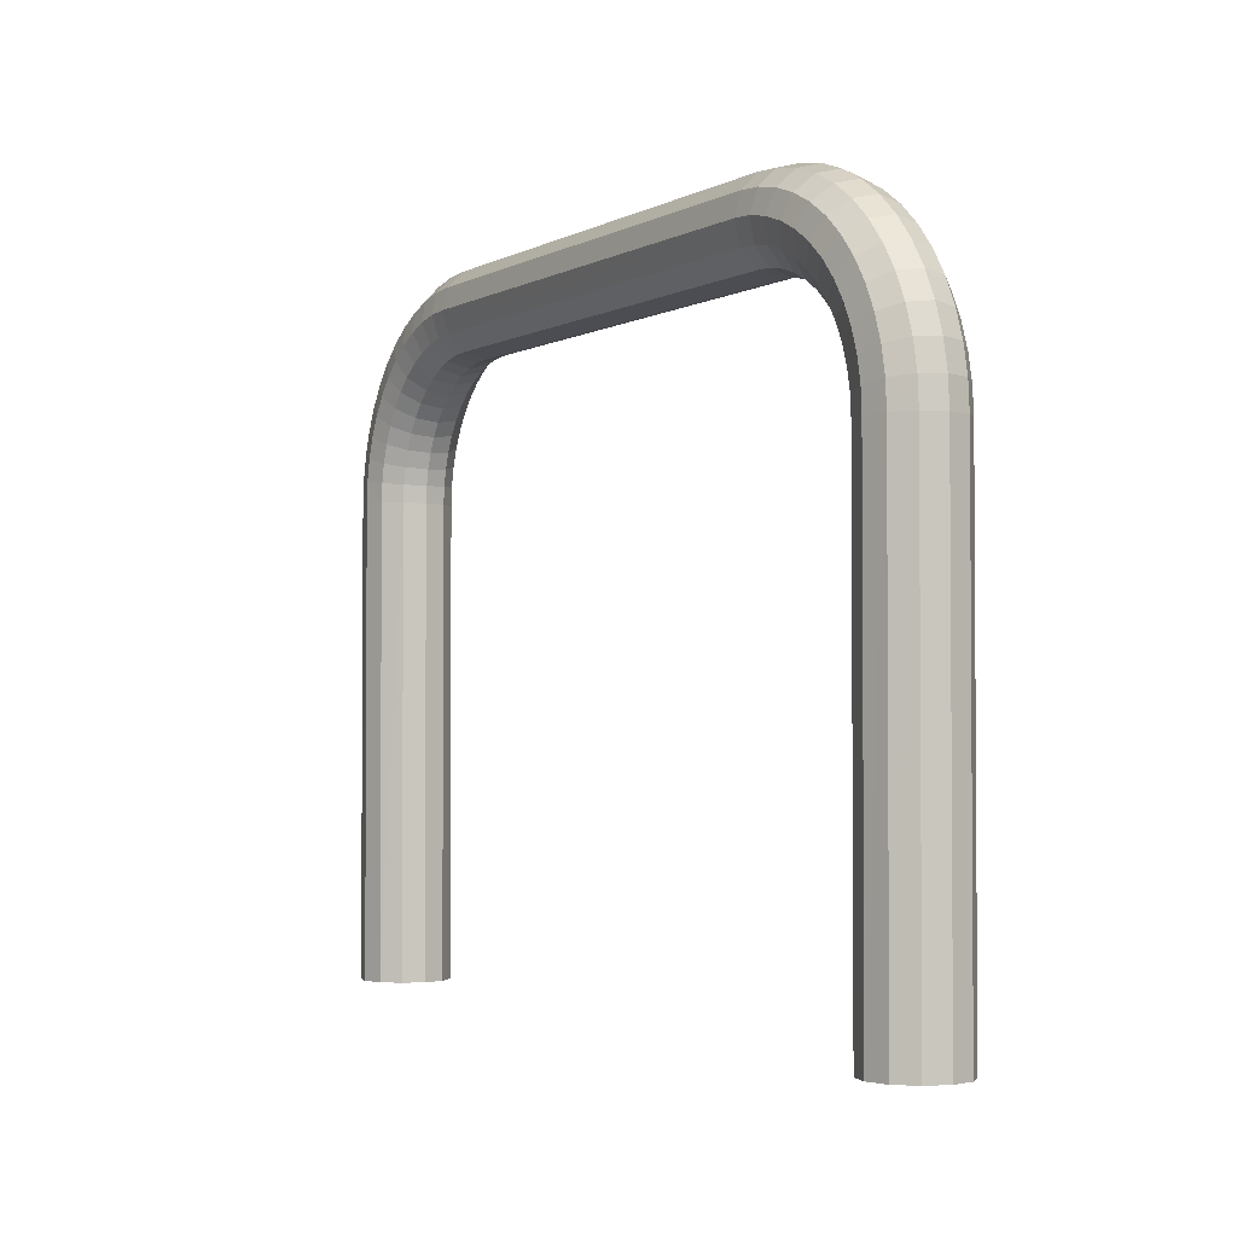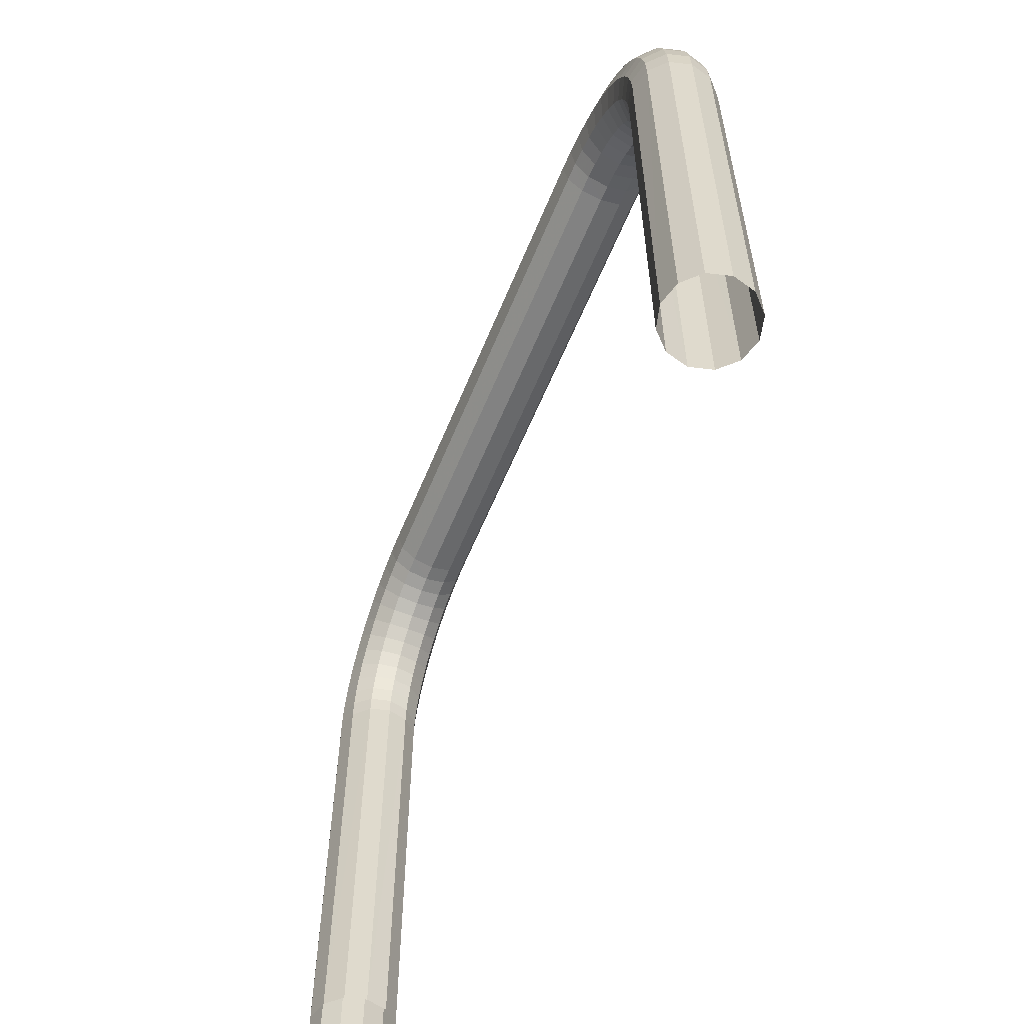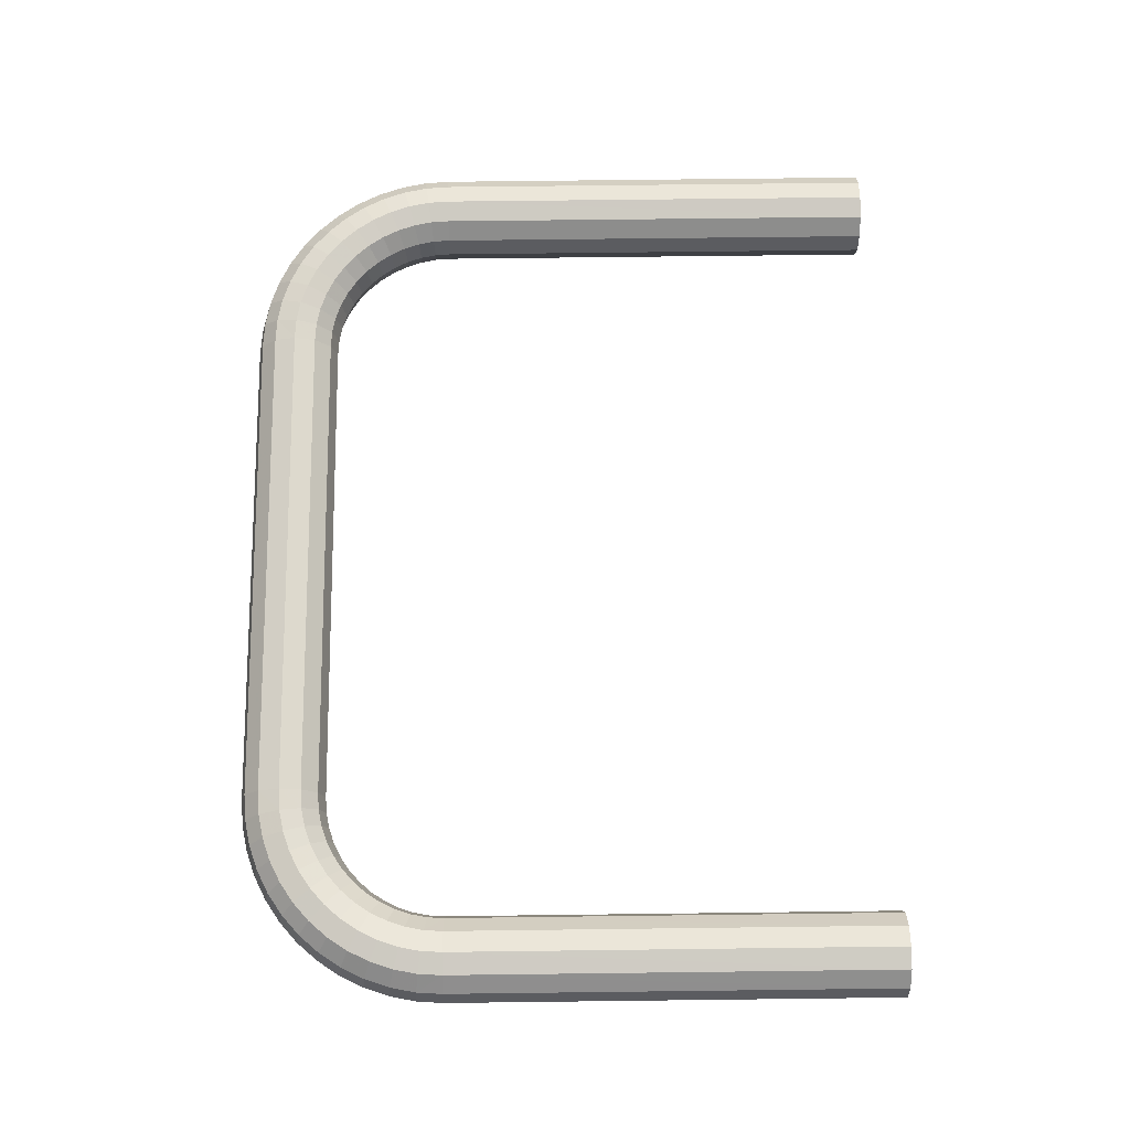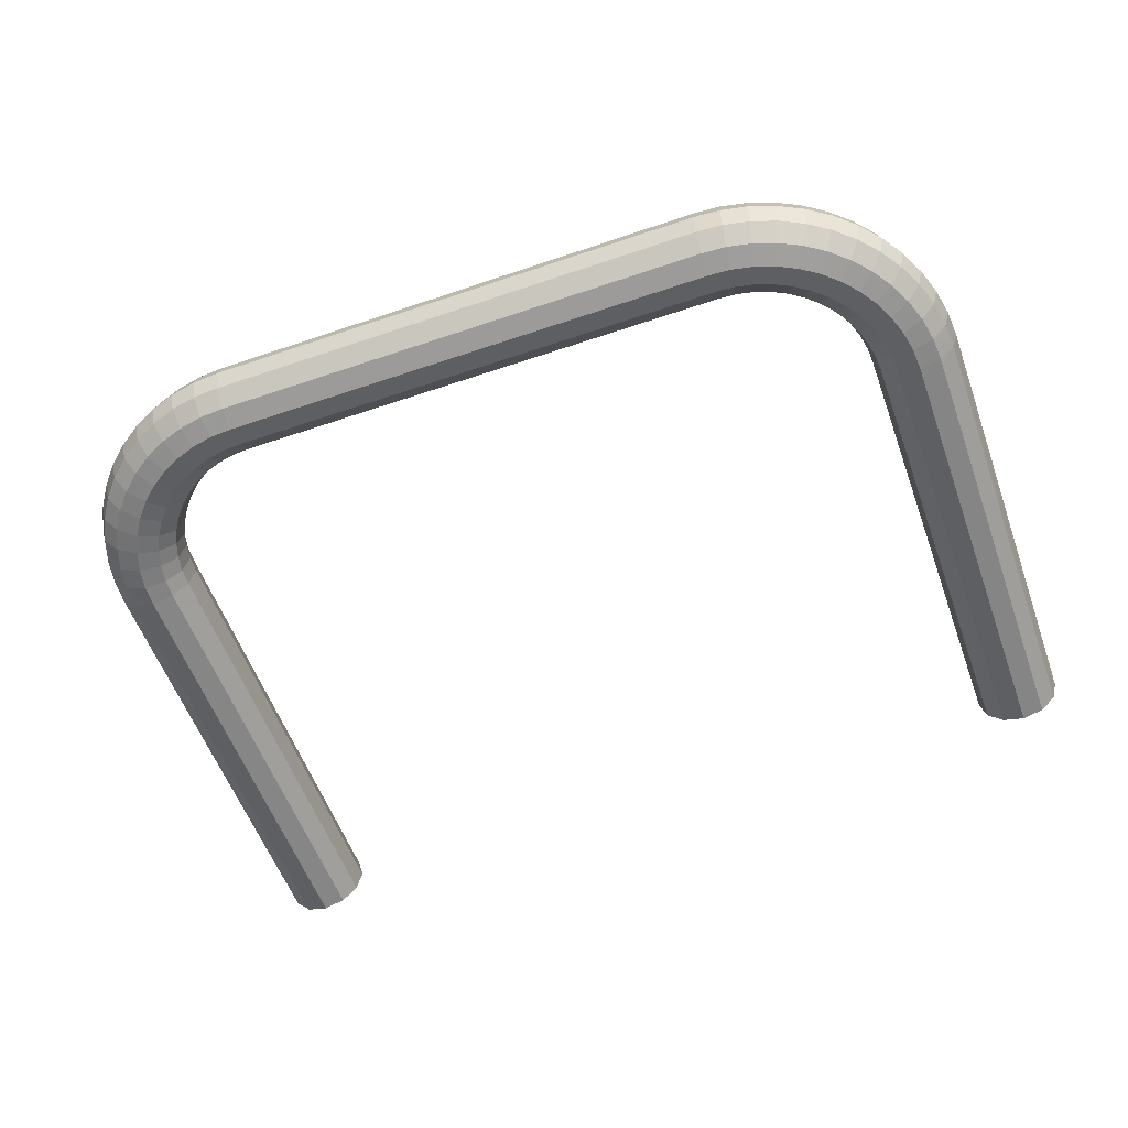
<metadata>
{"format":"obj","ext":"obj","renderer":"f3d","projection":"perspective","resolution":1024,"background":"white","views":[{"elev":-2.4,"azim":60.3,"up":"+Y"},{"elev":-57.9,"azim":68.0,"up":"+Y"},{"elev":70.3,"azim":-90.7,"up":"+Z"},{"elev":-56.6,"azim":-160.3,"up":"+Z"}]}
</metadata>
<code>
o gateLargeWide_teamBlue_Cube.358
v 2.173 5e-05 -0.1039
v 2.096 5e-05 -0.1795
v 1.993 5e-05 -0.2063
v 1.89 5e-05 -0.1778
v 1.815 5e-05 -0.1023
v 1.788 5e-05 0
v 1.815 5e-05 0.1023
v 1.89 5e-05 0.1778
v 1.993 5e-05 0.2063
v 2.096 5e-05 0.1795
v 2.173 5e-05 0.1039
v 2.201 5e-05 1e-06
v 2.201 2.203 1e-06
v 2.173 2.202 0.1037
v 2.097 2.201 0.1792
v 1.993 2.199 0.2063
v 1.89 2.198 0.1781
v 1.815 2.196 0.1025
v 1.788 2.196 0
v 1.815 2.196 -0.1025
v 1.89 2.198 -0.1781
v 1.993 2.199 -0.2063
v 2.097 2.201 -0.1792
v 2.173 2.202 -0.1037
v 2.192 2.33 1e-06
v 2.165 2.326 0.1035
v 2.089 2.316 0.179
v 1.987 2.303 0.2063
v 1.885 2.289 0.1783
v 1.81 2.28 0.1028
v 1.783 2.276 0
v 1.81 2.28 -0.1028
v 1.885 2.289 -0.1783
v 1.987 2.303 -0.2063
v 2.089 2.316 -0.179
v 2.165 2.326 -0.1035
v 2.167 2.458 1e-06
v 2.14 2.451 0.1035
v 2.066 2.431 0.179
v 1.967 2.405 0.2063
v 1.867 2.378 0.1783
v 1.795 2.359 0.1028
v 1.768 2.352 0
v 1.795 2.359 -0.1028
v 1.867 2.378 -0.1783
v 1.967 2.405 -0.2063
v 2.066 2.431 -0.179
v 2.14 2.451 -0.1035
v 2.125 2.582 1e-06
v 2.099 2.572 0.1035
v 2.029 2.543 0.179
v 1.933 2.503 0.2063
v 1.838 2.464 0.1783
v 1.769 2.435 0.1028
v 1.743 2.424 0
v 1.769 2.435 -0.1028
v 1.838 2.464 -0.1783
v 1.933 2.503 -0.2063
v 2.029 2.543 -0.179
v 2.099 2.572 -0.1035
v 2.067 2.7 1e-06
v 2.043 2.686 0.1035
v 1.977 2.648 0.179
v 1.887 2.596 0.2063
v 1.798 2.545 0.1783
v 1.733 2.507 0.1028
v 1.709 2.493 0
v 1.733 2.507 -0.1028
v 1.798 2.545 -0.1783
v 1.887 2.596 -0.2063
v 1.977 2.648 -0.179
v 2.043 2.686 -0.1035
v 1.994 2.808 1e-06
v 1.972 2.792 0.1035
v 1.912 2.745 0.179
v 1.83 2.682 0.2063
v 1.748 2.62 0.1783
v 1.688 2.574 0.1028
v 1.667 2.557 0
v 1.688 2.574 -0.1028
v 1.748 2.62 -0.1783
v 1.83 2.682 -0.2063
v 1.912 2.745 -0.179
v 1.972 2.792 -0.1035
v 1.908 2.907 0
v 1.888 2.887 0.1035
v 1.834 2.834 0.179
v 1.761 2.76 0.2063
v 1.688 2.688 0.1783
v 1.635 2.635 0.1028
v 1.616 2.615 0
v 1.635 2.635 -0.1028
v 1.688 2.688 -0.1783
v 1.761 2.76 -0.2063
v 1.834 2.834 -0.179
v 1.888 2.887 -0.1035
v 1.809 2.993 0
v 1.792 2.971 0.1035
v 1.746 2.911 0.179
v 1.683 2.829 0.2063
v 1.62 2.747 0.1783
v 1.575 2.688 0.1028
v 1.558 2.666 0
v 1.575 2.688 -0.1028
v 1.62 2.747 -0.1783
v 1.683 2.829 -0.2063
v 1.746 2.911 -0.179
v 1.792 2.971 -0.1035
v 1.7 3.066 0
v 1.686 3.042 0.1035
v 1.648 2.976 0.179
v 1.597 2.887 0.2063
v 1.545 2.797 0.1783
v 1.508 2.732 0.1028
v 1.494 2.709 0
v 1.508 2.732 -0.1028
v 1.545 2.797 -0.1783
v 1.597 2.887 -0.2063
v 1.648 2.976 -0.179
v 1.686 3.042 -0.1035
v 1.583 3.124 0
v 1.572 3.098 0.1035
v 1.543 3.028 0.179
v 1.504 2.932 0.2063
v 1.464 2.837 0.1783
v 1.436 2.768 0.1028
v 1.425 2.743 0
v 1.436 2.768 -0.1028
v 1.464 2.837 -0.1783
v 1.504 2.932 -0.2063
v 1.543 3.028 -0.179
v 1.572 3.098 -0.1035
v 1.459 3.166 0
v 1.452 3.139 0.1035
v 1.432 3.066 0.179
v 1.405 2.966 0.2063
v 1.379 2.866 0.1783
v 1.359 2.794 0.1028
v 1.352 2.767 0
v 1.359 2.794 -0.1028
v 1.379 2.866 -0.1783
v 1.405 2.966 -0.2063
v 1.432 3.066 -0.179
v 1.452 3.139 -0.1035
v 1.331 3.191 0
v 1.327 3.164 0.1035
v 1.317 3.089 0.179
v 1.304 2.986 0.2063
v 1.29 2.884 0.1783
v 1.28 2.81 0.1028
v 1.277 2.782 0
v 1.28 2.81 -0.1028
v 1.29 2.884 -0.1783
v 1.304 2.986 -0.2063
v 1.317 3.089 -0.179
v 1.327 3.164 -0.1035
v 1.203 3.2 0
v 1.203 3.172 0.1037
v 1.202 3.096 0.1792
v 1.2 2.992 0.2063
v 1.198 2.89 0.1781
v 1.197 2.815 0.1025
v 1.197 2.787 0
v 1.197 2.815 -0.1025
v 1.198 2.89 -0.1781
v 1.2 2.992 -0.2063
v 1.202 3.096 -0.1792
v 1.203 3.172 -0.1037
v -2.172 5e-05 0.1039
v -2.095 5e-05 0.1795
v -1.992 5e-05 0.2063
v -1.889 5e-05 0.1778
v -1.814 5e-05 0.1023
v -1.787 5e-05 -1e-06
v -1.814 5e-05 -0.1023
v -1.889 5e-05 -0.1778
v -1.992 5e-05 -0.2063
v -2.095 5e-05 -0.1795
v -2.172 5e-05 -0.1039
v -2.2 5e-05 -1e-06
v -2.2 2.203 -1e-06
v -2.172 2.202 -0.1037
v -2.096 2.201 -0.1792
v -1.992 2.199 -0.2063
v -1.889 2.198 -0.1781
v -1.815 2.196 -0.1025
v -1.787 2.196 -1e-06
v -1.815 2.196 0.1025
v -1.889 2.198 0.1781
v -1.992 2.199 0.2063
v -2.096 2.201 0.1792
v -2.172 2.202 0.1037
v -2.191 2.33 -1e-06
v -2.164 2.326 -0.1035
v -2.088 2.316 -0.179
v -1.986 2.303 -0.2063
v -1.884 2.289 -0.1783
v -1.809 2.28 -0.1028
v -1.782 2.276 -1e-06
v -1.809 2.28 0.1028
v -1.884 2.289 0.1783
v -1.986 2.303 0.2063
v -2.088 2.316 0.179
v -2.164 2.326 0.1035
v -2.166 2.458 -1e-06
v -2.139 2.451 -0.1035
v -2.066 2.431 -0.179
v -1.966 2.405 -0.2063
v -1.866 2.378 -0.1783
v -1.794 2.359 -0.1028
v -1.767 2.352 -1e-06
v -1.794 2.359 0.1028
v -1.866 2.378 0.1783
v -1.966 2.405 0.2063
v -2.066 2.431 0.179
v -2.139 2.451 0.1035
v -2.124 2.582 -1e-06
v -2.098 2.572 -0.1035
v -2.028 2.543 -0.179
v -1.932 2.503 -0.2063
v -1.837 2.464 -0.1783
v -1.768 2.435 -0.1028
v -1.742 2.424 -1e-06
v -1.768 2.435 0.1028
v -1.837 2.464 0.1783
v -1.932 2.503 0.2063
v -2.028 2.543 0.179
v -2.098 2.572 0.1035
v -2.066 2.7 -1e-06
v -2.042 2.686 -0.1035
v -1.976 2.648 -0.179
v -1.886 2.596 -0.2063
v -1.797 2.545 -0.1783
v -1.732 2.507 -0.1028
v -1.708 2.493 -1e-06
v -1.732 2.507 0.1028
v -1.797 2.545 0.1783
v -1.886 2.596 0.2063
v -1.976 2.648 0.179
v -2.042 2.686 0.1035
v -1.993 2.808 -1e-06
v -1.971 2.792 -0.1035
v -1.911 2.745 -0.179
v -1.829 2.682 -0.2063
v -1.747 2.62 -0.1783
v -1.687 2.574 -0.1028
v -1.666 2.557 -1e-06
v -1.687 2.574 0.1028
v -1.747 2.62 0.1783
v -1.829 2.682 0.2063
v -1.911 2.745 0.179
v -1.971 2.792 0.1035
v -1.907 2.907 -1e-06
v -1.887 2.887 -0.1035
v -1.833 2.834 -0.179
v -1.76 2.76 -0.2063
v -1.687 2.688 -0.1783
v -1.634 2.635 -0.1028
v -1.615 2.615 -1e-06
v -1.634 2.635 0.1028
v -1.687 2.688 0.1783
v -1.76 2.76 0.2063
v -1.833 2.834 0.179
v -1.887 2.887 0.1035
v -1.808 2.993 -1e-06
v -1.791 2.971 -0.1035
v -1.745 2.911 -0.179
v -1.682 2.829 -0.2063
v -1.62 2.747 -0.1783
v -1.574 2.688 -0.1028
v -1.557 2.666 -1e-06
v -1.574 2.688 0.1028
v -1.62 2.747 0.1783
v -1.682 2.829 0.2063
v -1.745 2.911 0.179
v -1.791 2.971 0.1035
v -1.699 3.066 -1e-06
v -1.686 3.042 -0.1035
v -1.648 2.976 -0.179
v -1.596 2.887 -0.2063
v -1.544 2.797 -0.1783
v -1.507 2.732 -0.1028
v -1.493 2.709 -1e-06
v -1.507 2.732 0.1028
v -1.544 2.797 0.1783
v -1.596 2.887 0.2063
v -1.648 2.976 0.179
v -1.686 3.042 0.1035
v -1.582 3.124 -1e-06
v -1.571 3.098 -0.1035
v -1.542 3.028 -0.179
v -1.503 2.932 -0.2063
v -1.463 2.837 -0.1783
v -1.435 2.768 -0.1028
v -1.424 2.743 -1e-06
v -1.435 2.768 0.1028
v -1.463 2.837 0.1783
v -1.503 2.932 0.2063
v -1.542 3.028 0.179
v -1.571 3.098 0.1035
v -1.458 3.166 -1e-06
v -1.451 3.139 -0.1035
v -1.431 3.066 -0.179
v -1.404 2.966 -0.2063
v -1.378 2.866 -0.1783
v -1.358 2.794 -0.1028
v -1.351 2.767 -1e-06
v -1.358 2.794 0.1028
v -1.378 2.866 0.1783
v -1.404 2.966 0.2063
v -1.431 3.066 0.179
v -1.451 3.139 0.1035
v -1.33 3.191 -1e-06
v -1.326 3.164 -0.1035
v -1.316 3.089 -0.179
v -1.303 2.986 -0.2063
v -1.289 2.884 -0.1783
v -1.279 2.81 -0.1028
v -1.276 2.782 -1e-06
v -1.279 2.81 0.1028
v -1.289 2.884 0.1783
v -1.303 2.986 0.2063
v -1.316 3.089 0.179
v -1.326 3.164 0.1035
v -1.202 3.2 -1e-06
v -1.202 3.172 -0.1037
v -1.201 3.096 -0.1792
v -1.199 2.992 -0.2063
v -1.197 2.89 -0.1781
v -1.196 2.815 -0.1025
v -1.196 2.787 -1e-06
v -1.196 2.815 0.1025
v -1.197 2.89 0.1781
v -1.199 2.992 0.2063
v -1.201 3.096 0.1792
v -1.202 3.172 0.1037
f 20 21 4 5
f 16 17 8 9
f 23 24 1 2
f 19 20 5 6
f 15 16 9 10
f 22 23 2 3
f 14 15 10 11
f 21 22 3 4
f 17 18 7 8
f 13 14 11 12
f 24 13 12 1
f 18 19 6 7
f 13 25 26 14
f 14 26 27 15
f 15 27 28 16
f 16 28 29 17
f 17 29 30 18
f 18 30 31 19
f 19 31 32 20
f 20 32 33 21
f 21 33 34 22
f 22 34 35 23
f 23 35 36 24
f 24 36 25 13
f 25 37 38 26
f 26 38 39 27
f 27 39 40 28
f 28 40 41 29
f 29 41 42 30
f 30 42 43 31
f 31 43 44 32
f 32 44 45 33
f 33 45 46 34
f 34 46 47 35
f 35 47 48 36
f 36 48 37 25
f 37 49 50 38
f 38 50 51 39
f 39 51 52 40
f 40 52 53 41
f 41 53 54 42
f 42 54 55 43
f 43 55 56 44
f 44 56 57 45
f 45 57 58 46
f 46 58 59 47
f 47 59 60 48
f 48 60 49 37
f 49 61 62 50
f 50 62 63 51
f 51 63 64 52
f 52 64 65 53
f 53 65 66 54
f 54 66 67 55
f 55 67 68 56
f 56 68 69 57
f 57 69 70 58
f 58 70 71 59
f 59 71 72 60
f 60 72 61 49
f 61 73 74 62
f 62 74 75 63
f 63 75 76 64
f 64 76 77 65
f 65 77 78 66
f 66 78 79 67
f 67 79 80 68
f 68 80 81 69
f 69 81 82 70
f 70 82 83 71
f 71 83 84 72
f 72 84 73 61
f 73 85 86 74
f 74 86 87 75
f 75 87 88 76
f 76 88 89 77
f 77 89 90 78
f 78 90 91 79
f 79 91 92 80
f 80 92 93 81
f 81 93 94 82
f 82 94 95 83
f 83 95 96 84
f 84 96 85 73
f 85 97 98 86
f 86 98 99 87
f 87 99 100 88
f 88 100 101 89
f 89 101 102 90
f 90 102 103 91
f 91 103 104 92
f 92 104 105 93
f 93 105 106 94
f 94 106 107 95
f 95 107 108 96
f 96 108 97 85
f 97 109 110 98
f 98 110 111 99
f 99 111 112 100
f 100 112 113 101
f 101 113 114 102
f 102 114 115 103
f 103 115 116 104
f 104 116 117 105
f 105 117 118 106
f 106 118 119 107
f 107 119 120 108
f 108 120 109 97
f 109 121 122 110
f 110 122 123 111
f 111 123 124 112
f 112 124 125 113
f 113 125 126 114
f 114 126 127 115
f 115 127 128 116
f 116 128 129 117
f 117 129 130 118
f 118 130 131 119
f 119 131 132 120
f 120 132 121 109
f 121 133 134 122
f 122 134 135 123
f 123 135 136 124
f 124 136 137 125
f 125 137 138 126
f 126 138 139 127
f 127 139 140 128
f 128 140 141 129
f 129 141 142 130
f 130 142 143 131
f 131 143 144 132
f 132 144 133 121
f 133 145 146 134
f 134 146 147 135
f 135 147 148 136
f 136 148 149 137
f 137 149 150 138
f 138 150 151 139
f 139 151 152 140
f 140 152 153 141
f 141 153 154 142
f 142 154 155 143
f 143 155 156 144
f 144 156 145 133
f 145 157 158 146
f 146 158 159 147
f 147 159 160 148
f 148 160 161 149
f 149 161 162 150
f 150 162 163 151
f 151 163 164 152
f 152 164 165 153
f 153 165 166 154
f 154 166 167 155
f 155 167 168 156
f 156 168 157 145
f 188 189 172 173
f 184 185 176 177
f 191 192 169 170
f 187 188 173 174
f 183 184 177 178
f 190 191 170 171
f 182 183 178 179
f 189 190 171 172
f 185 186 175 176
f 181 182 179 180
f 192 181 180 169
f 186 187 174 175
f 181 193 194 182
f 182 194 195 183
f 183 195 196 184
f 184 196 197 185
f 185 197 198 186
f 186 198 199 187
f 187 199 200 188
f 188 200 201 189
f 189 201 202 190
f 190 202 203 191
f 191 203 204 192
f 192 204 193 181
f 193 205 206 194
f 194 206 207 195
f 195 207 208 196
f 196 208 209 197
f 197 209 210 198
f 198 210 211 199
f 199 211 212 200
f 200 212 213 201
f 201 213 214 202
f 202 214 215 203
f 203 215 216 204
f 204 216 205 193
f 205 217 218 206
f 206 218 219 207
f 207 219 220 208
f 208 220 221 209
f 209 221 222 210
f 210 222 223 211
f 211 223 224 212
f 212 224 225 213
f 213 225 226 214
f 214 226 227 215
f 215 227 228 216
f 216 228 217 205
f 217 229 230 218
f 218 230 231 219
f 219 231 232 220
f 220 232 233 221
f 221 233 234 222
f 222 234 235 223
f 223 235 236 224
f 224 236 237 225
f 225 237 238 226
f 226 238 239 227
f 227 239 240 228
f 228 240 229 217
f 229 241 242 230
f 230 242 243 231
f 231 243 244 232
f 232 244 245 233
f 233 245 246 234
f 234 246 247 235
f 235 247 248 236
f 236 248 249 237
f 237 249 250 238
f 238 250 251 239
f 239 251 252 240
f 240 252 241 229
f 241 253 254 242
f 242 254 255 243
f 243 255 256 244
f 244 256 257 245
f 245 257 258 246
f 246 258 259 247
f 247 259 260 248
f 248 260 261 249
f 249 261 262 250
f 250 262 263 251
f 251 263 264 252
f 252 264 253 241
f 253 265 266 254
f 254 266 267 255
f 255 267 268 256
f 256 268 269 257
f 257 269 270 258
f 258 270 271 259
f 259 271 272 260
f 260 272 273 261
f 261 273 274 262
f 262 274 275 263
f 263 275 276 264
f 264 276 265 253
f 265 277 278 266
f 266 278 279 267
f 267 279 280 268
f 268 280 281 269
f 269 281 282 270
f 270 282 283 271
f 271 283 284 272
f 272 284 285 273
f 273 285 286 274
f 274 286 287 275
f 275 287 288 276
f 276 288 277 265
f 277 289 290 278
f 278 290 291 279
f 279 291 292 280
f 280 292 293 281
f 281 293 294 282
f 282 294 295 283
f 283 295 296 284
f 284 296 297 285
f 285 297 298 286
f 286 298 299 287
f 287 299 300 288
f 288 300 289 277
f 289 301 302 290
f 290 302 303 291
f 291 303 304 292
f 292 304 305 293
f 293 305 306 294
f 294 306 307 295
f 295 307 308 296
f 296 308 309 297
f 297 309 310 298
f 298 310 311 299
f 299 311 312 300
f 300 312 301 289
f 301 313 314 302
f 302 314 315 303
f 303 315 316 304
f 304 316 317 305
f 305 317 318 306
f 306 318 319 307
f 307 319 320 308
f 308 320 321 309
f 309 321 322 310
f 310 322 323 311
f 311 323 324 312
f 312 324 313 301
f 313 325 326 314
f 314 326 327 315
f 315 327 328 316
f 316 328 329 317
f 317 329 330 318
f 318 330 331 319
f 319 331 332 320
f 320 332 333 321
f 321 333 334 322
f 322 334 335 323
f 323 335 336 324
f 324 336 325 313
f 158 336 335 159
f 159 335 334 160
f 160 334 333 161
f 161 333 332 162
f 162 332 331 163
f 163 331 330 164
f 164 330 329 165
f 165 329 328 166
f 166 328 327 167
f 167 327 326 168
f 168 326 325 157
f 157 325 336 158

</code>
